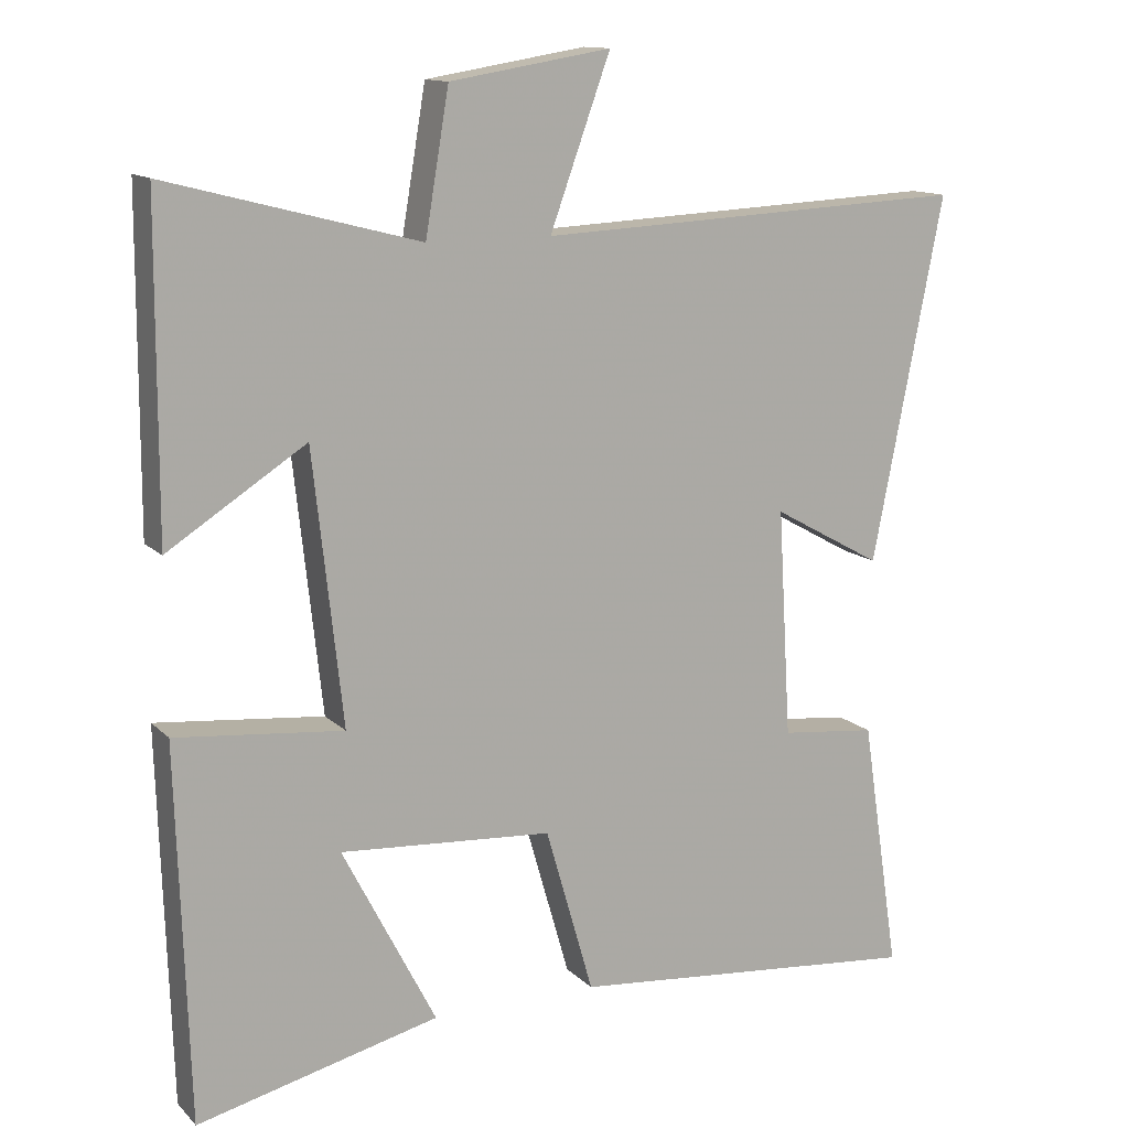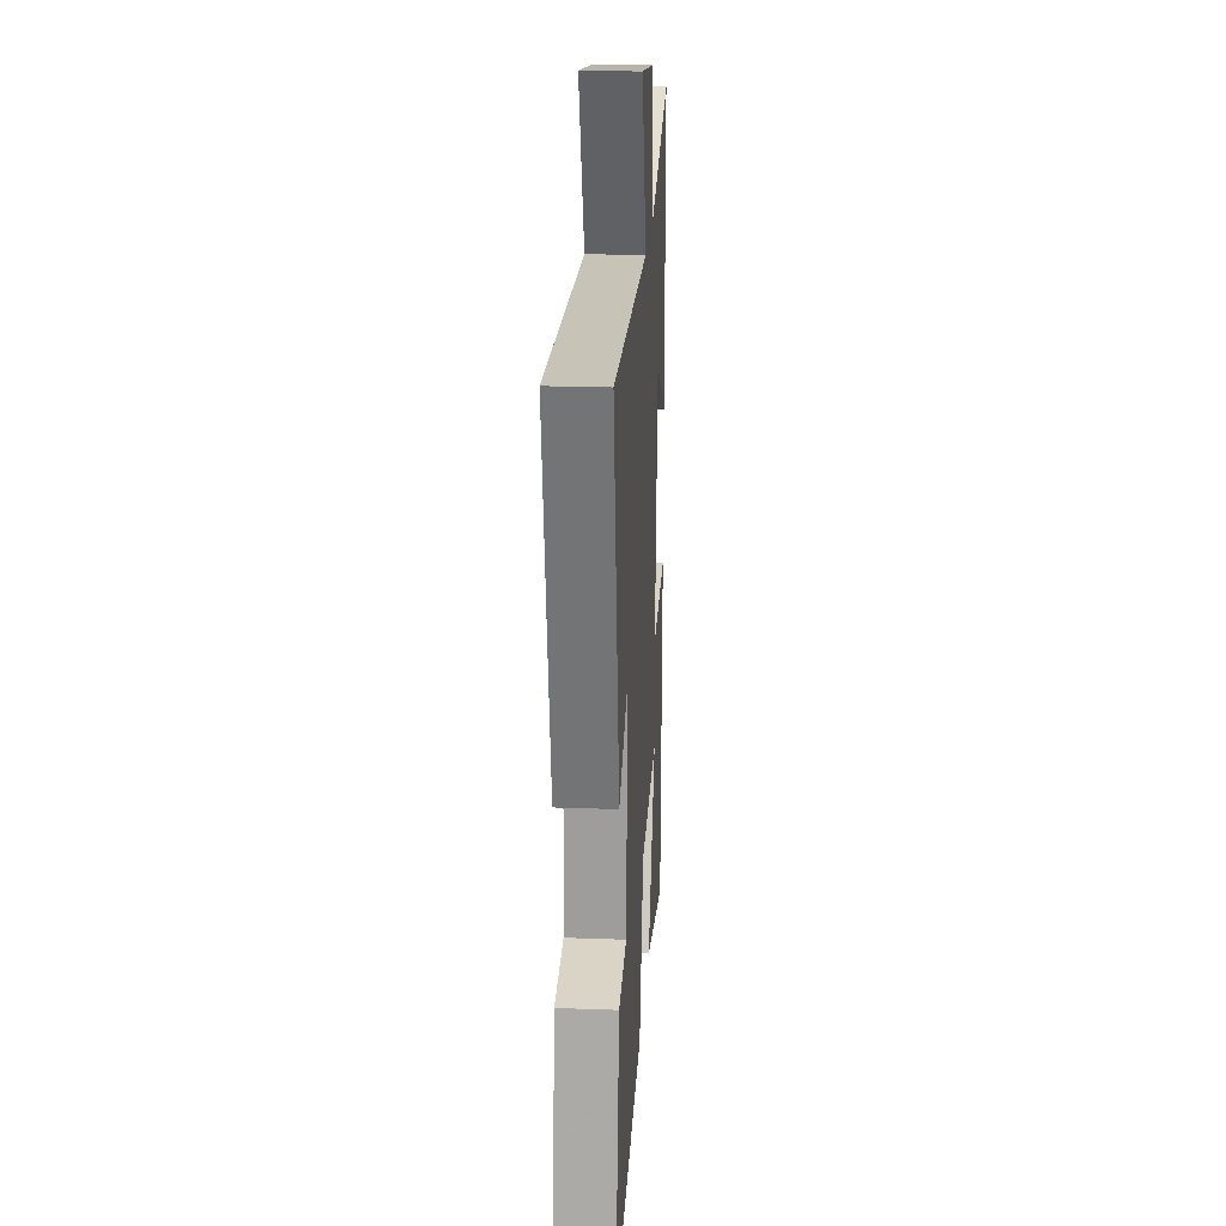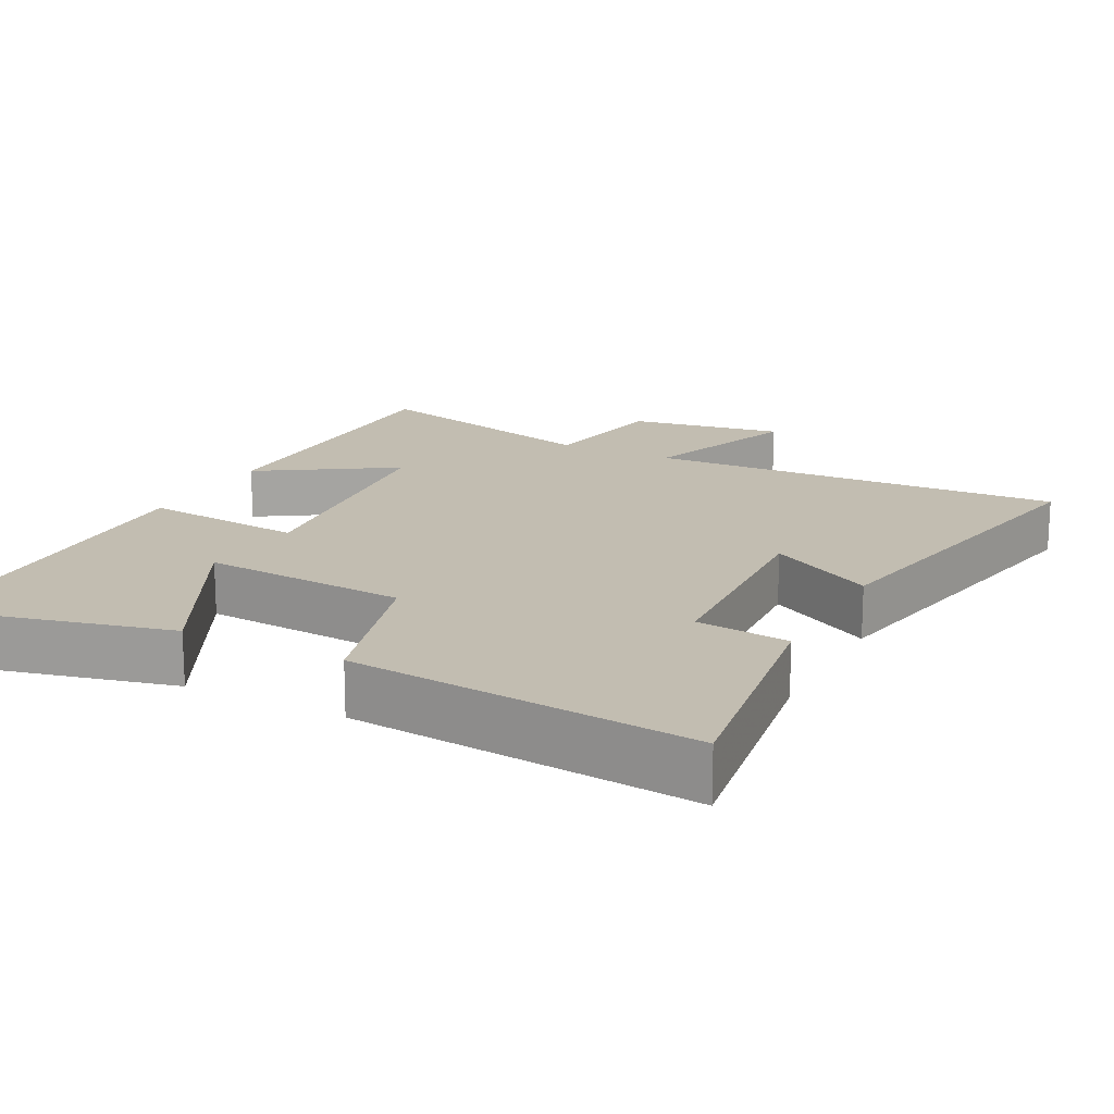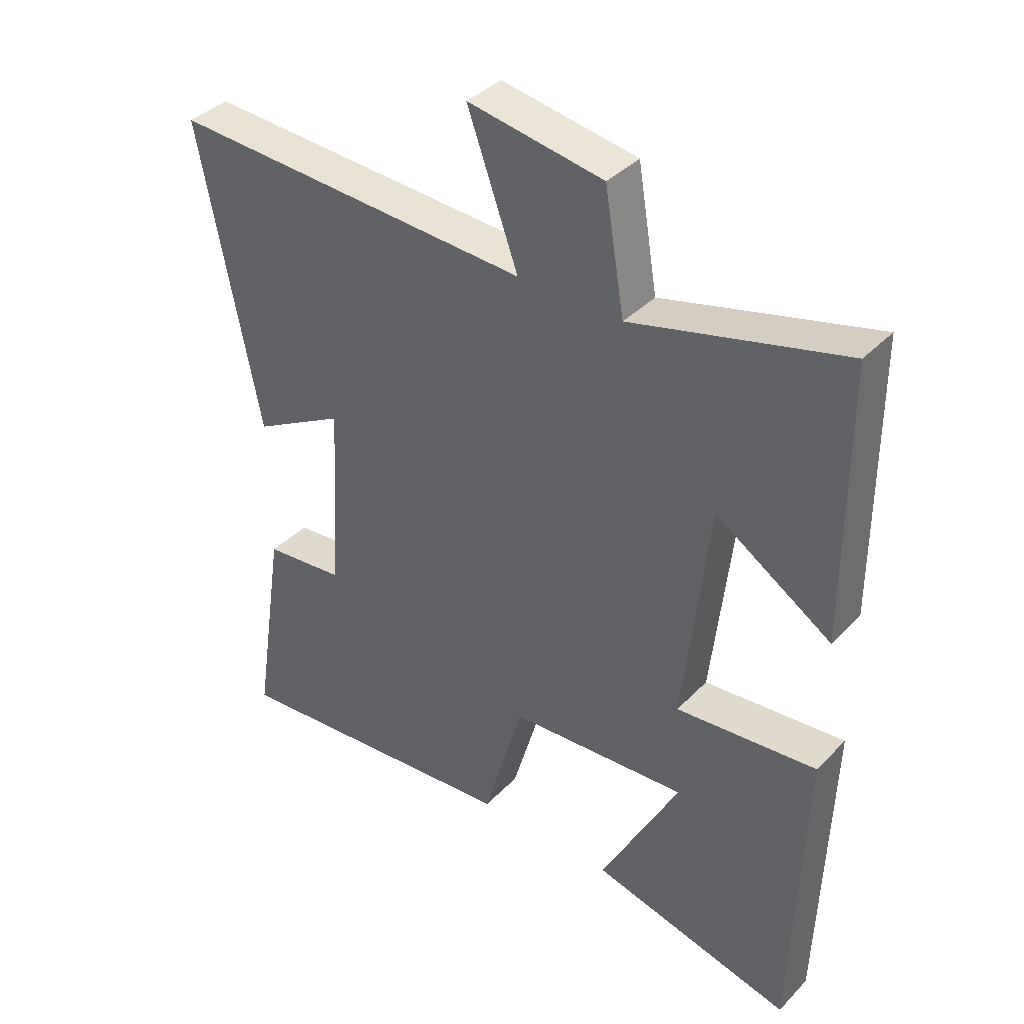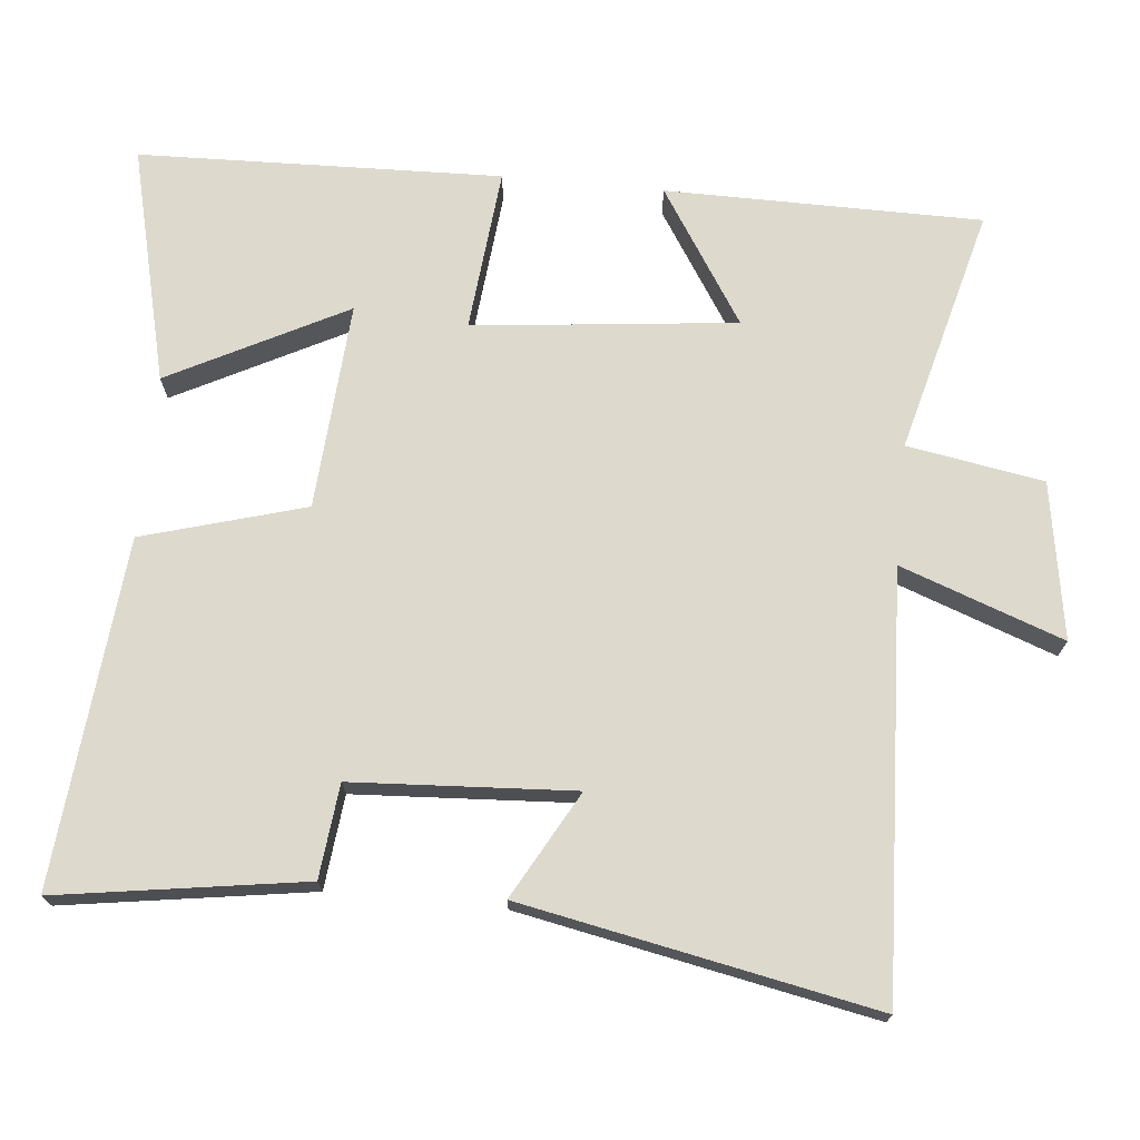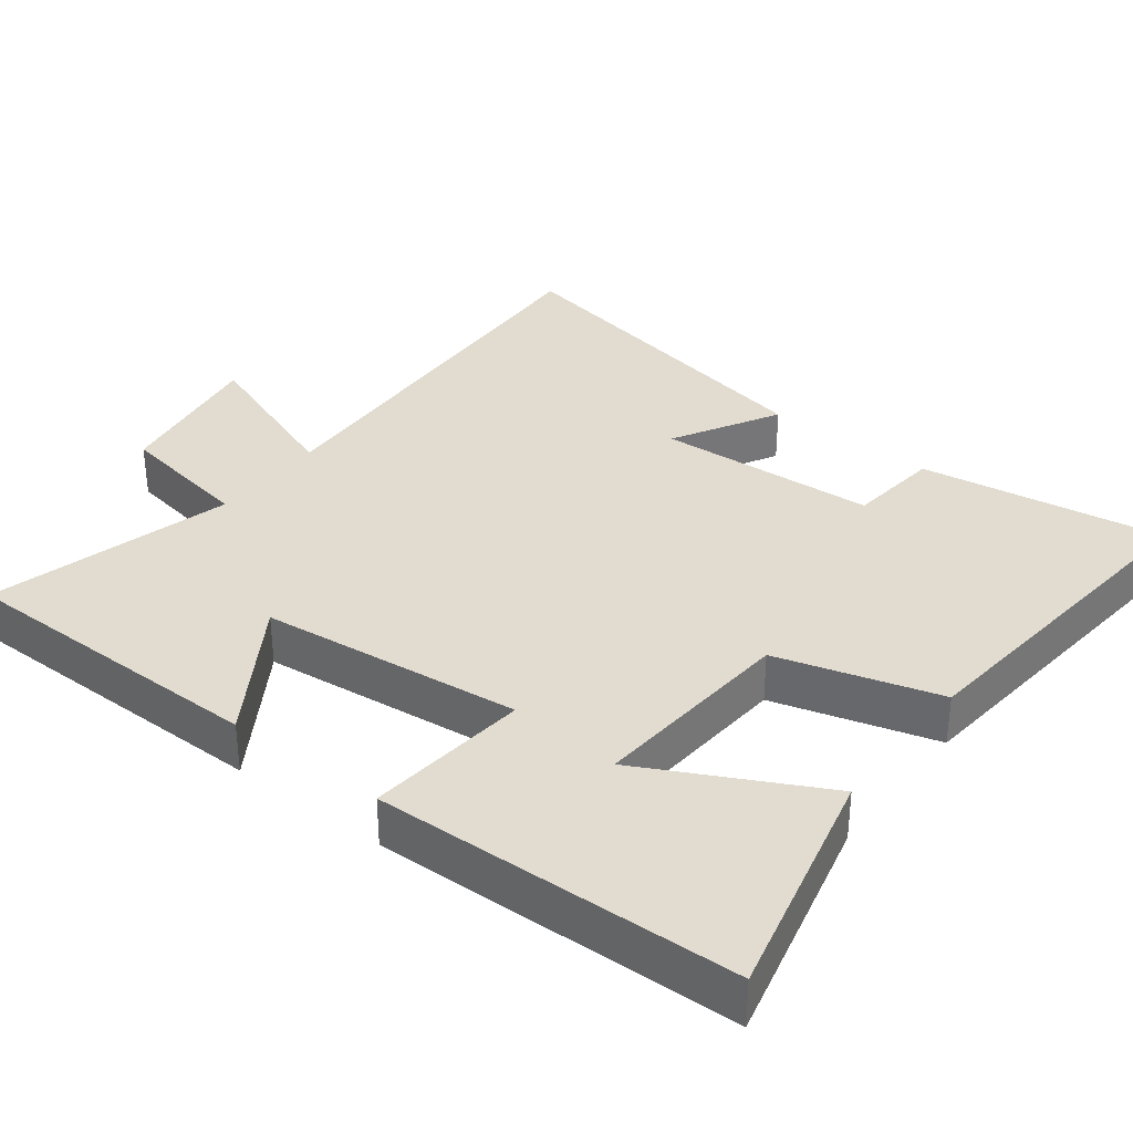
<metadata>
{"format":"obj","ext":"obj","renderer":"f3d","projection":"perspective","resolution":1024,"background":"white","views":[{"elev":13.1,"azim":153.1,"up":"+Z"},{"elev":22.3,"azim":-86.4,"up":"+Z"},{"elev":17.0,"azim":-152.6,"up":"+Y"},{"elev":38.3,"azim":38.4,"up":"+Z"},{"elev":72.0,"azim":-84.4,"up":"+Y"},{"elev":34.3,"azim":127.7,"up":"+Y"}]}
</metadata>
<code>
v -0.552 0.07 -0.545
v -0.5 0.07 -0.202
v -0.37 0.07 -0.188
v -0.352 0.07 0.12
v -0.5 0.07 0.038
v -0.596 0.07 0.528
v -0.011 0.07 0.5
v -0.093 0.07 0.726
v 0.125 0.07 0.69
v 0.157 0.07 0.5
v 0.498 0.07 0.589
v 0.5 0.07 0.149
v 0.313 0.07 0.269
v 0.273 0.07 -0.097
v 0.5 0.07 -0.075
v 0.484 0.07 -0.58
v 0.156 0.07 -0.5
v 0.283 0.07 -0.254
v -0.005 0.07 -0.274
v -0.07 0.07 -0.5
v -0.552 0 -0.545
v -0.5 0 -0.202
v -0.37 0 -0.188
v -0.352 0 0.12
v -0.5 0 0.038
v -0.596 0 0.528
v -0.011 0 0.5
v -0.093 0 0.726
v 0.125 0 0.69
v 0.157 0 0.5
v 0.498 0 0.589
v 0.5 0 0.149
v 0.313 0 0.269
v 0.273 0 -0.097
v 0.5 0 -0.075
v 0.484 0 -0.58
v 0.156 0 -0.5
v 0.283 0 -0.254
v -0.005 0 -0.274
v -0.07 0 -0.5
f 1 2 3
f 20 1 3
f 19 20 3
f 18 19 3 4
f 15 16 17 18
f 14 15 18
f 14 18 4
f 13 14 4
f 10 11 12 13
f 10 13 4
f 7 8 9 10
f 7 10 4 5
f 5 6 7
f 23 22 21
f 23 21 40
f 23 40 39
f 24 23 39 38
f 38 37 36 35
f 38 35 34
f 24 38 34
f 24 34 33
f 33 32 31 30
f 24 33 30
f 30 29 28 27
f 25 24 30 27
f 27 26 25
f 1 21 22 2
f 2 22 23 3
f 3 23 24 4
f 4 24 25 5
f 5 25 26 6
f 6 26 27 7
f 7 27 28 8
f 8 28 29 9
f 9 29 30 10
f 10 30 31 11
f 11 31 32 12
f 12 32 33 13
f 13 33 34 14
f 14 34 35 15
f 15 35 36 16
f 16 36 37 17
f 17 37 38 18
f 18 38 39 19
f 19 39 40 20
f 20 40 21 1

</code>
